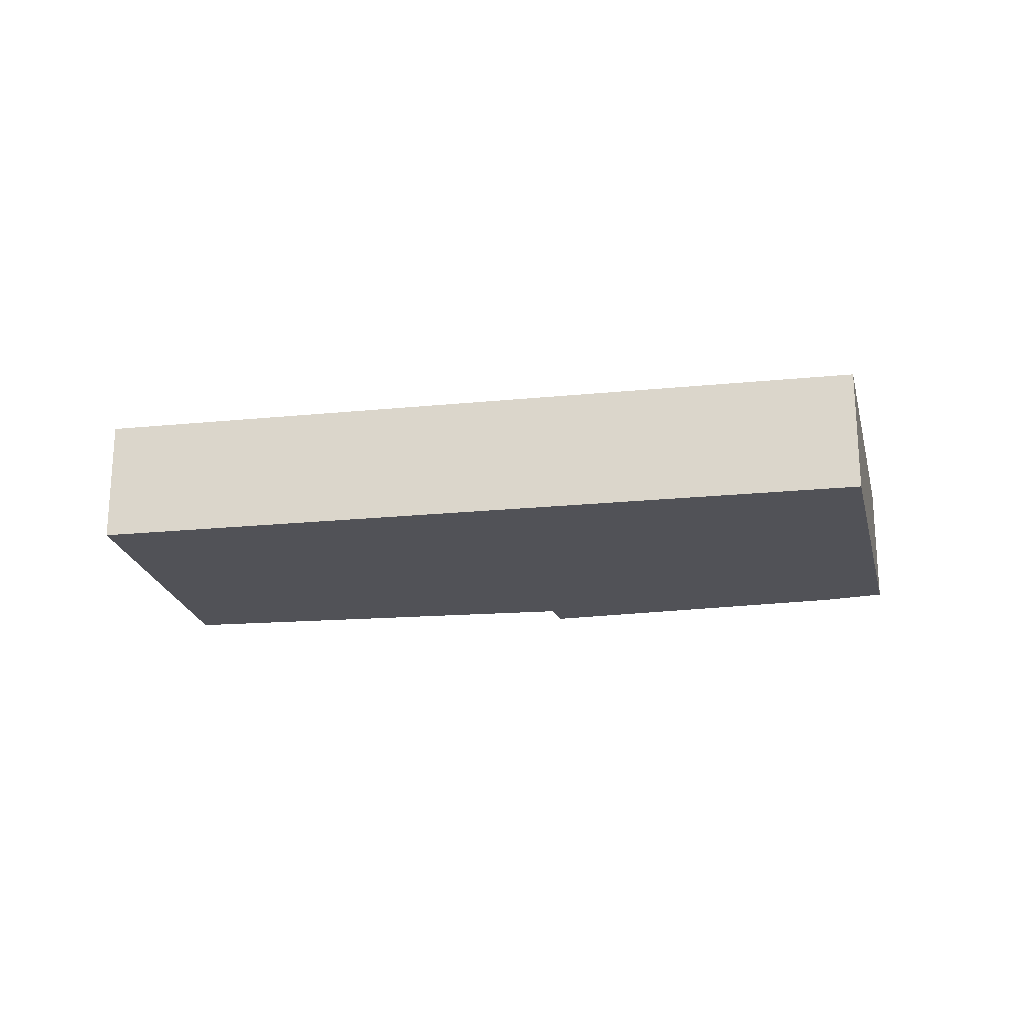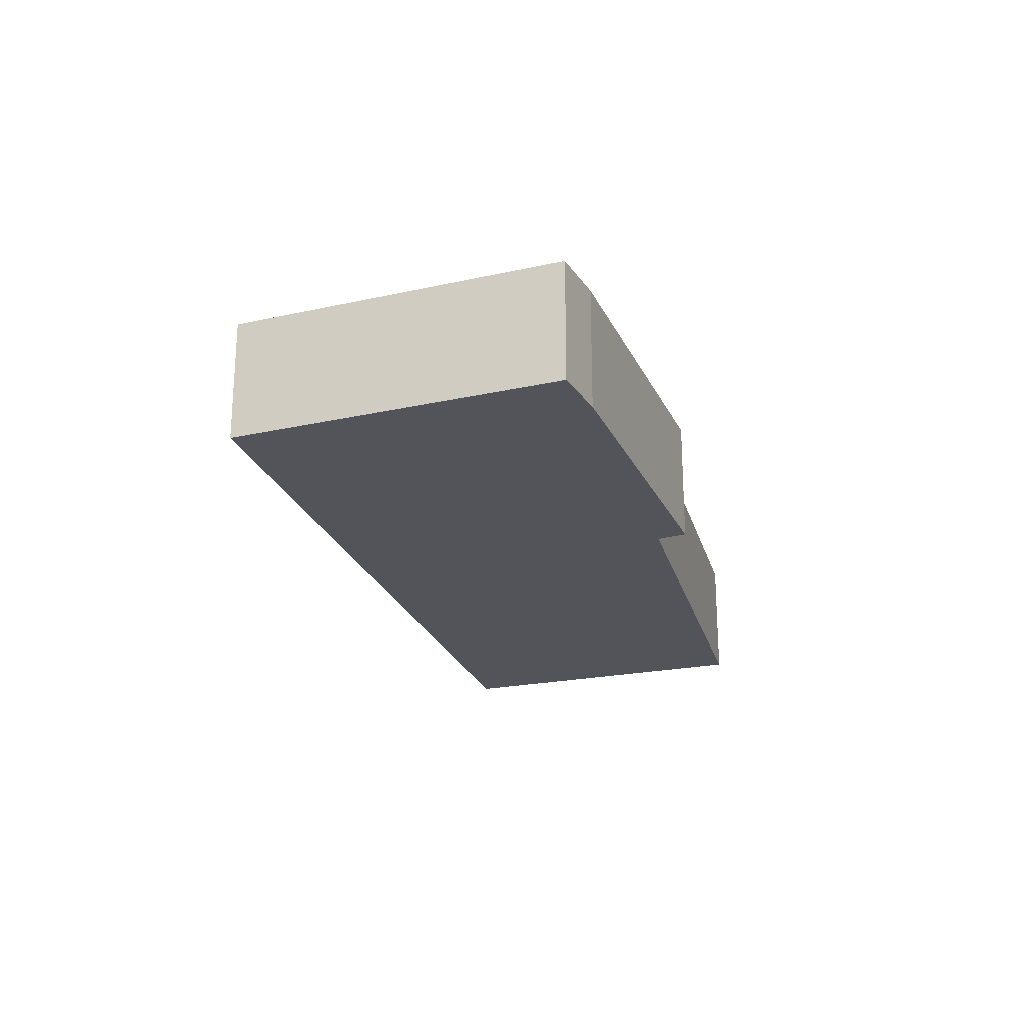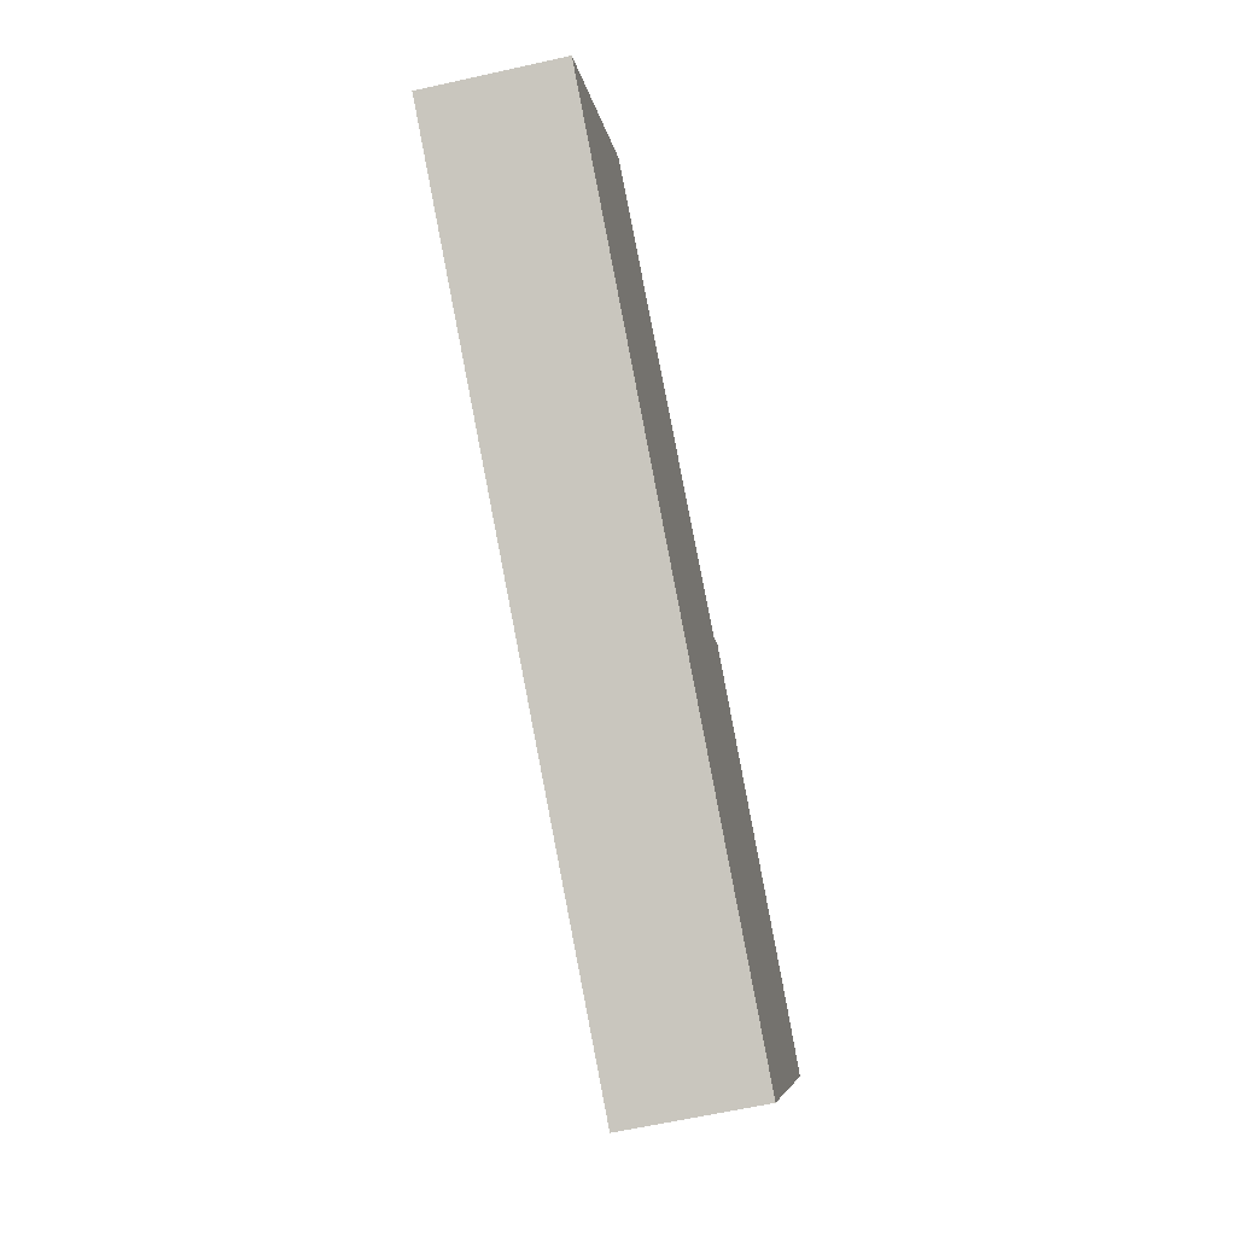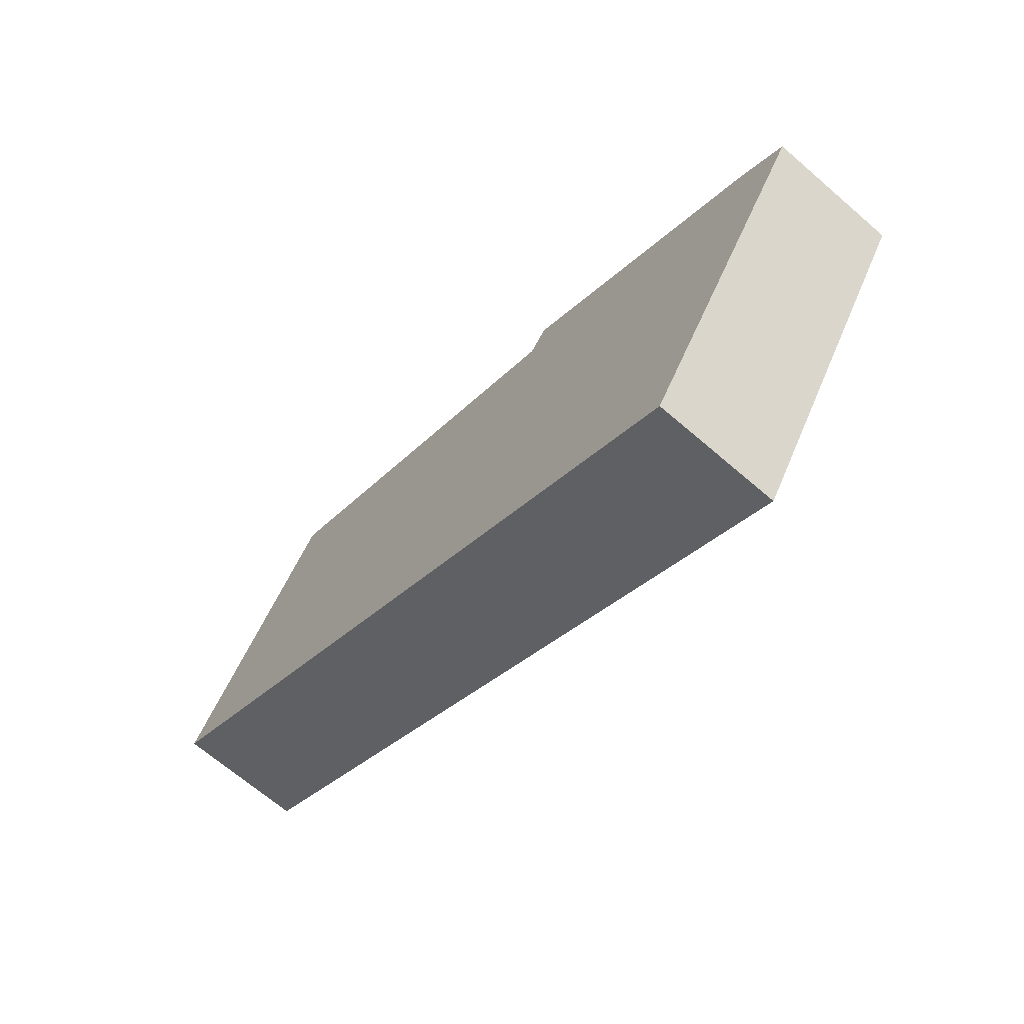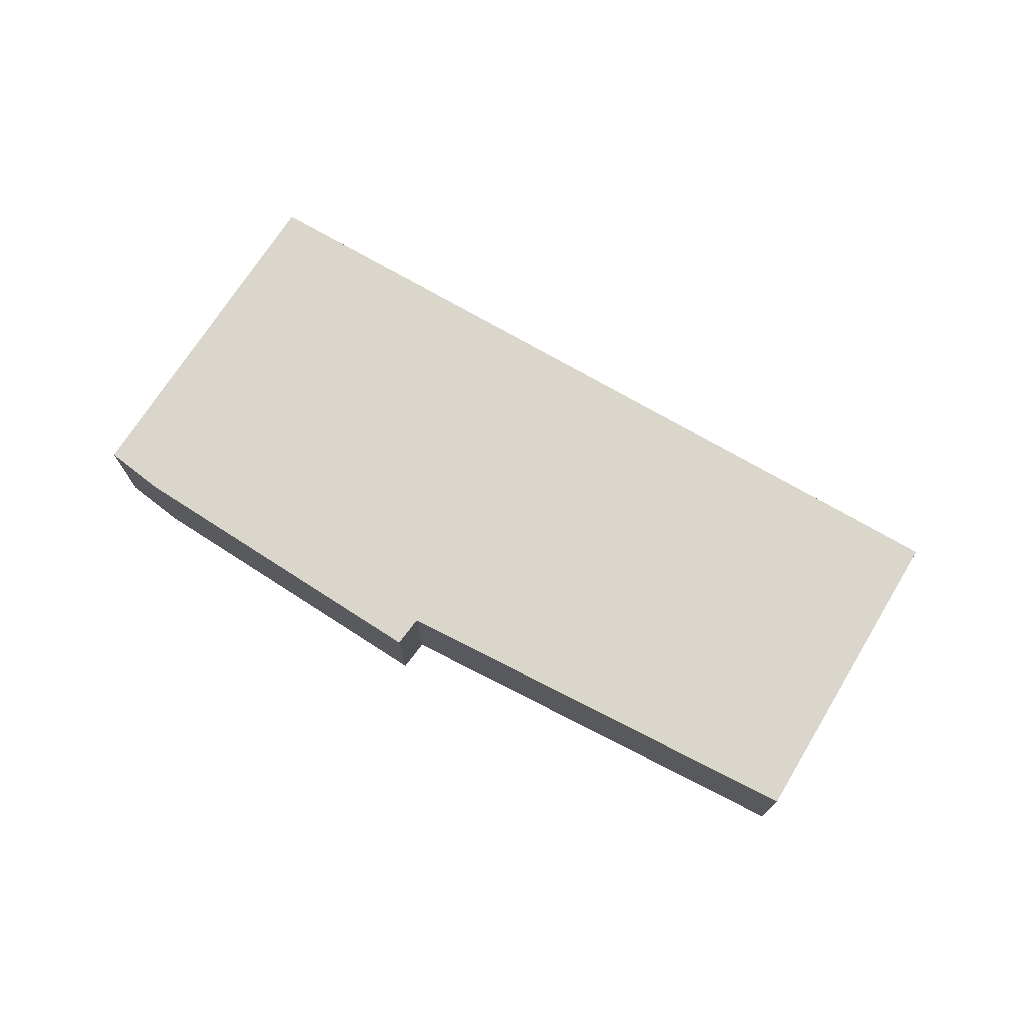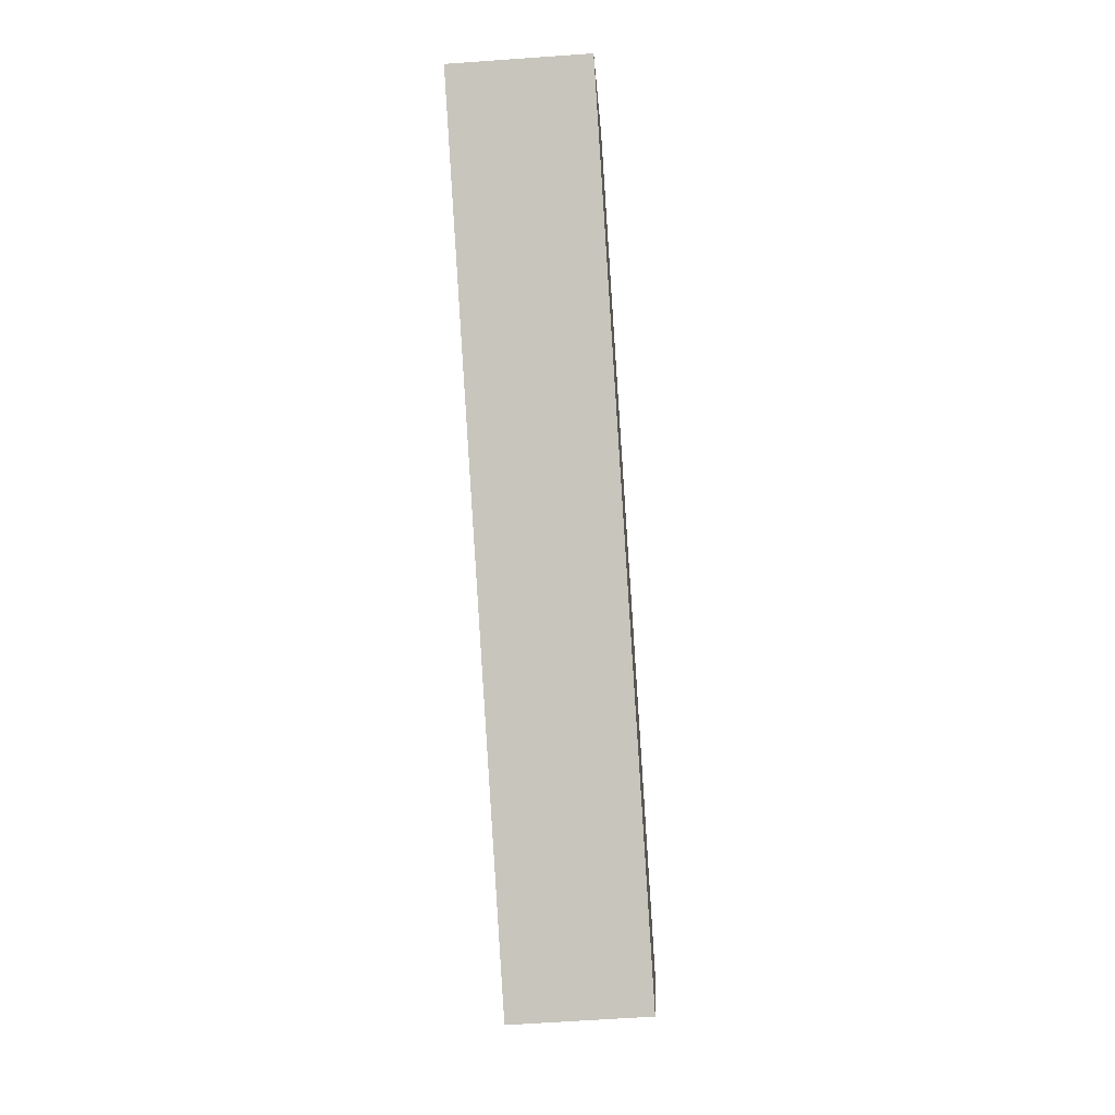
<metadata>
{"format":"obj","ext":"obj","renderer":"f3d","projection":"perspective","resolution":1024,"background":"white","views":[{"elev":-21.5,"azim":159.9,"up":"+Y"},{"elev":-23.7,"azim":-102.8,"up":"+Y"},{"elev":-63.8,"azim":102.6,"up":"+Z"},{"elev":-67.4,"azim":-130.9,"up":"+Z"},{"elev":73.9,"azim":-0.2,"up":"+Y"},{"elev":-60.8,"azim":94.2,"up":"+Z"}]}
</metadata>
<code>
v  8.297 1.177 1.077
v  3.176 1.177 1.778
v  6.761 1.177 3.629
v  1.777 1.177 -2.698
v  0.449 1.177 0.352
v  0 1.177 7.207e-17
v  3 1.177 2.009
v  0 0 0
v  0.449 -2.155e-17 0.352
v  3 -1.23e-16 2.009
v  3.176 -1.089e-16 1.778
v  6.761 -2.222e-16 3.629
v  8.297 -6.595e-17 1.077
v  1.777 1.652e-16 -2.698
g defaultobject
f 1 2 3
f 2 1 4
f 2 4 5
f 5 4 6
f 5 7 2
f 8 5 6
f 5 8 9
f 9 7 5
f 7 9 10
f 11 3 2
f 3 11 12
f 10 2 7
f 2 10 11
f 12 1 3
f 1 12 13
f 13 4 1
f 4 13 14
f 14 6 4
f 6 14 8
f 12 14 13
f 14 12 11
f 14 11 10
f 14 10 9
f 14 9 8

</code>
